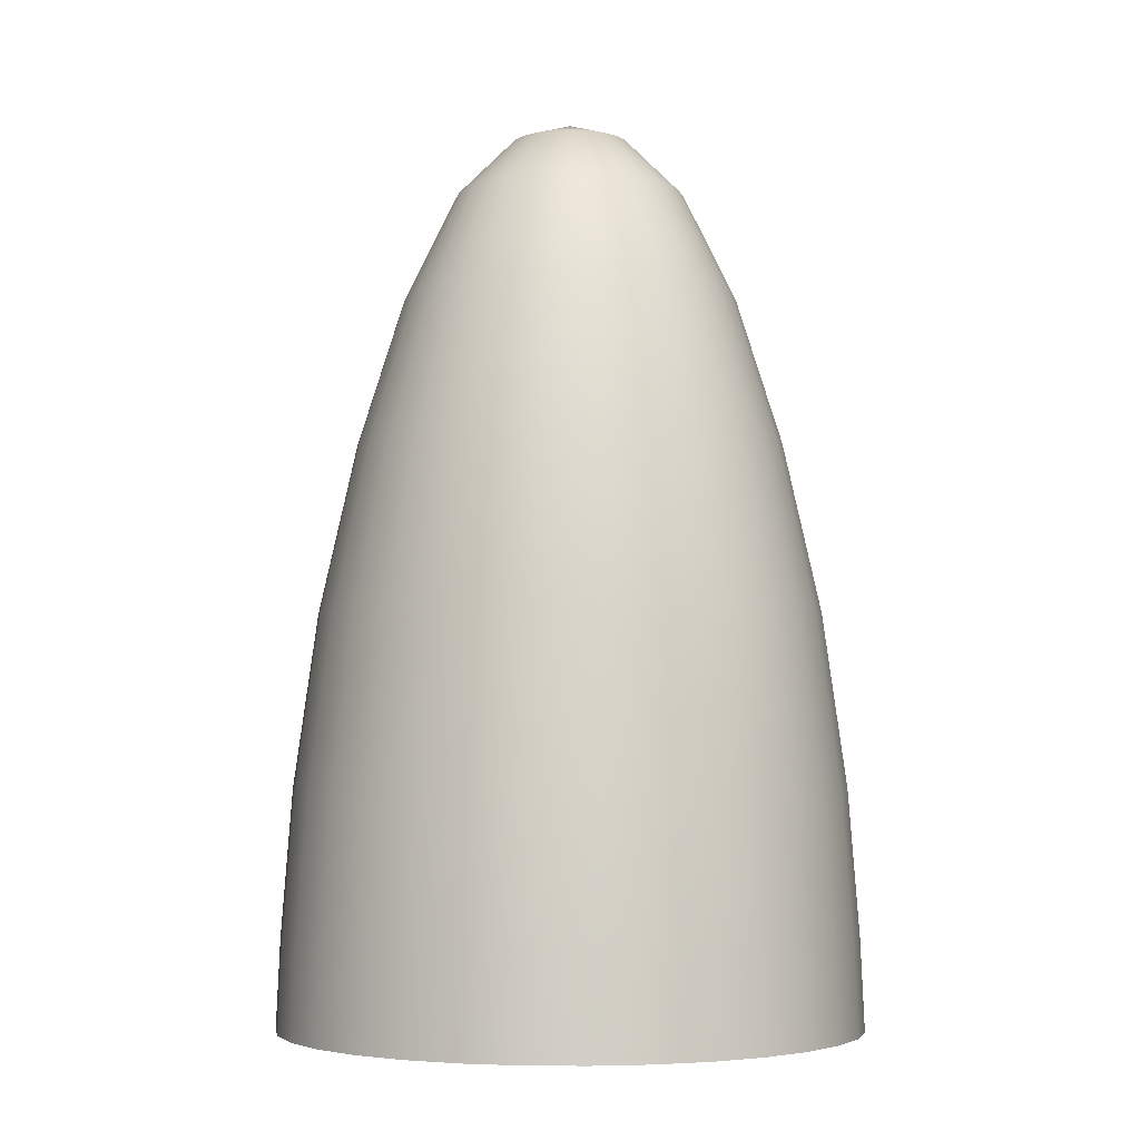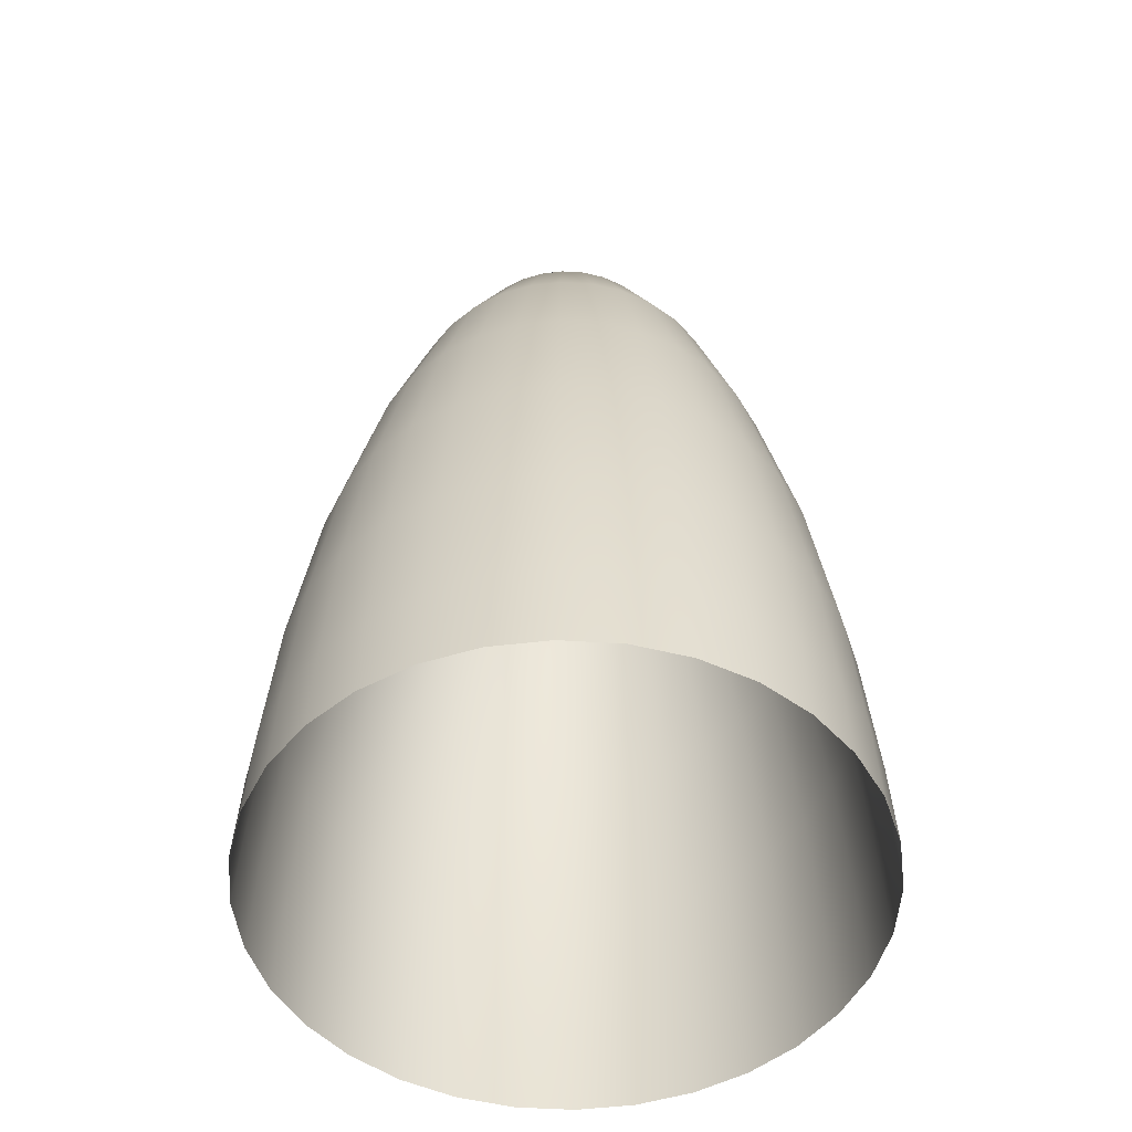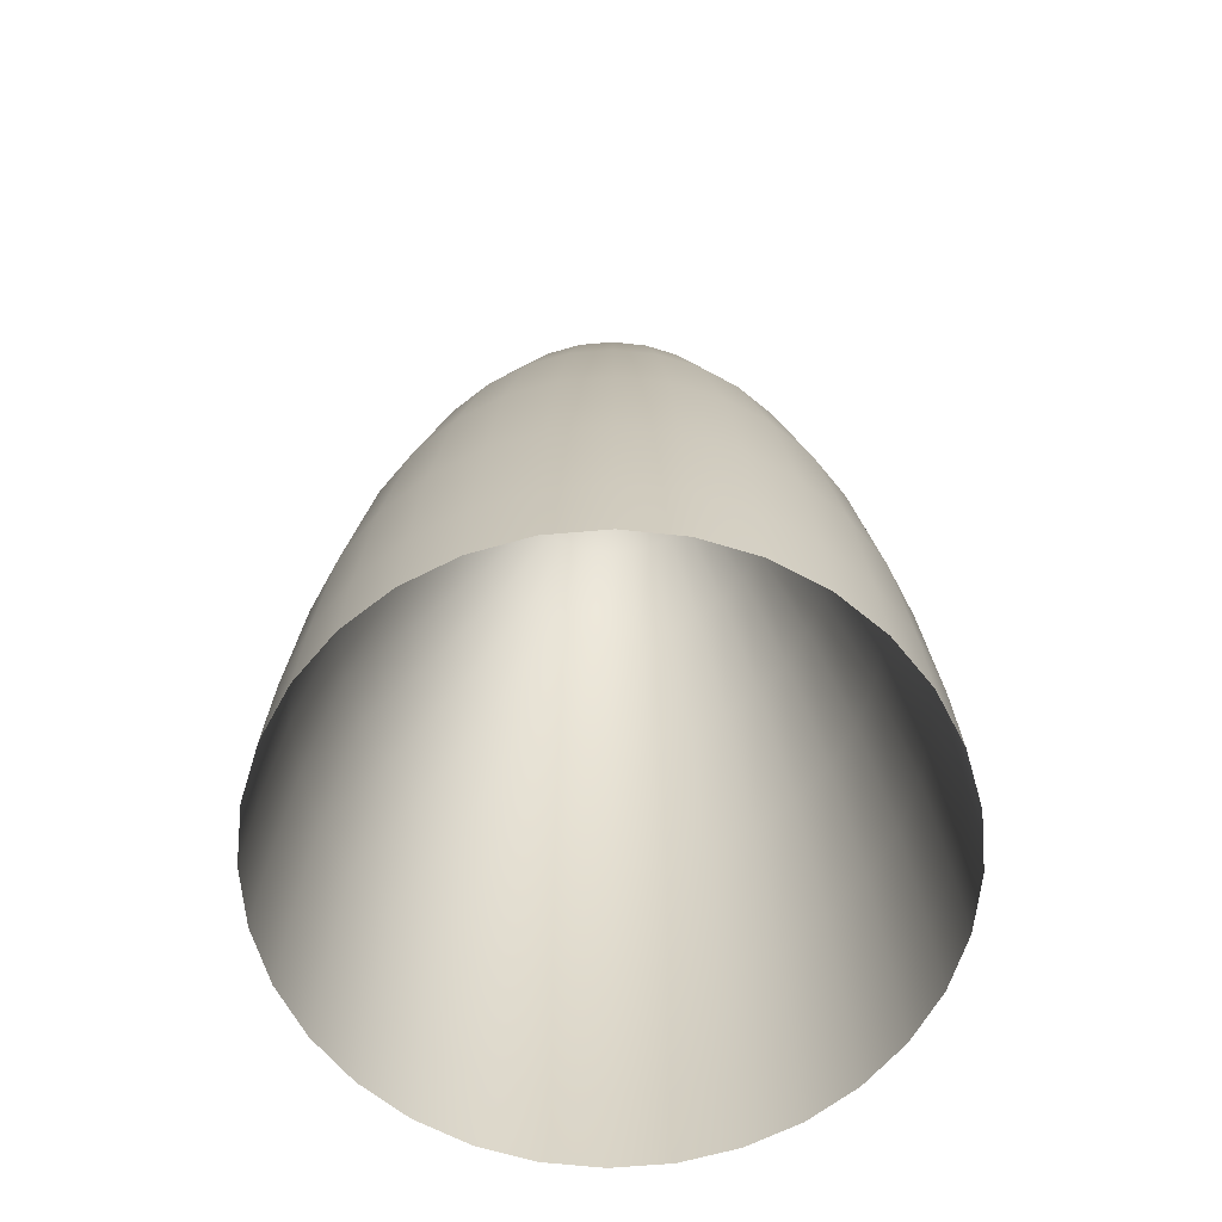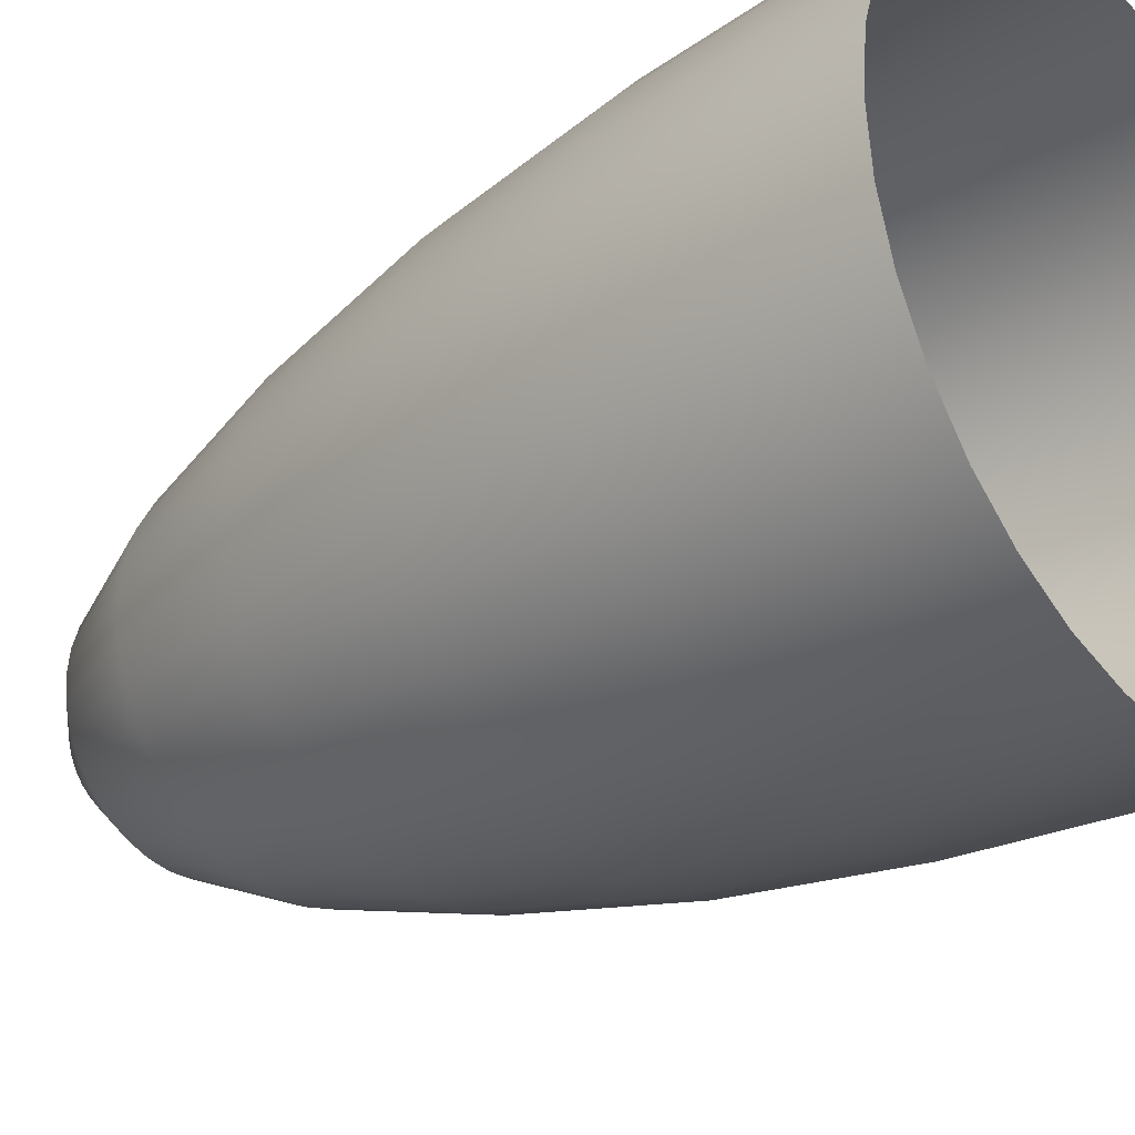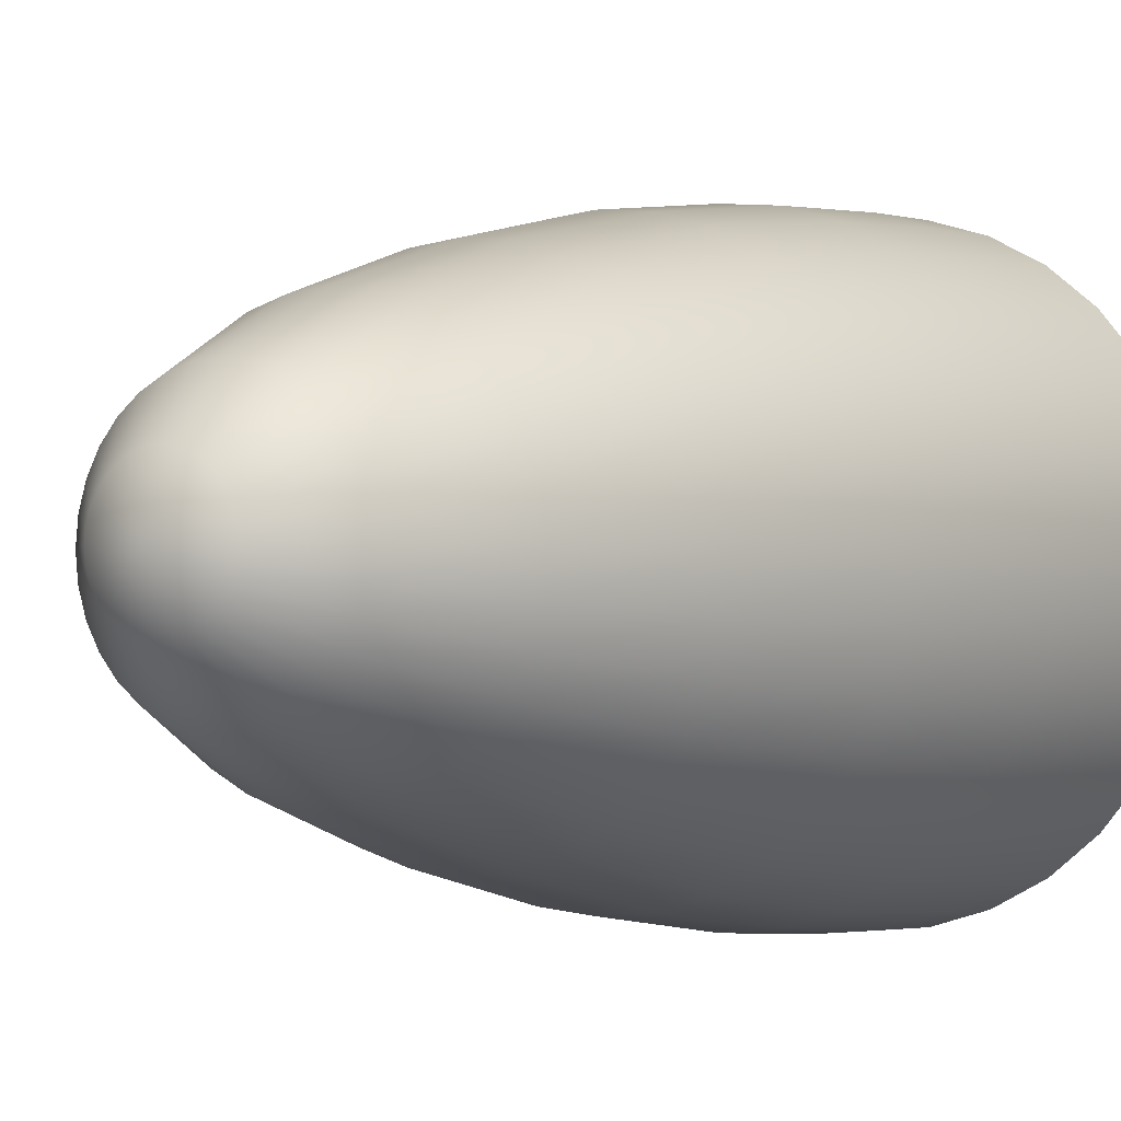
<metadata>
{"format":"obj","ext":"obj","renderer":"f3d","projection":"perspective","resolution":1024,"background":"white","views":[{"elev":-4.5,"azim":-127.0,"up":"+Z"},{"elev":-51.3,"azim":80.5,"up":"+Z"},{"elev":-63.8,"azim":111.9,"up":"+Z"},{"elev":-31.2,"azim":129.4,"up":"+Y"},{"elev":-1.6,"azim":33.1,"up":"+Y"}]}
</metadata>
<code>
o Sphere
v 0 0.5556 0.426
v 0 0.8315 -0.6183
v 0 0.9459 -1.672
v 0 0.9587 -1.972
v 0.03806 0.1913 0.9683
v 0.07466 0.3753 0.7802
v 0.1084 0.5449 0.426
v 0.1379 0.6935 -0.05871
v 0.1622 0.8155 -0.6183
v 0.1776 0.8928 -1.192
v 0.1845 0.9277 -1.672
v 0.187 0.9403 -1.972
v 0.07466 0.1802 0.9683
v 0.1464 0.3536 0.7802
v 0.2126 0.5133 0.426
v 0.2706 0.6533 -0.05871
v 0.3182 0.7682 -0.6183
v 0.3484 0.841 -1.192
v 0.362 0.8739 -1.672
v 0.3669 0.8857 -1.972
v 0.1084 0.1622 0.9683
v 0.2126 0.3182 0.7802
v 0.3087 0.4619 0.426
v 0.3928 0.5879 -0.05871
v 0.4619 0.6913 -0.6183
v 0.5057 0.7569 -1.192
v 0.5255 0.7865 -1.672
v 0.5326 0.7971 -1.972
v 0.1379 0.1379 0.9683
v 0.2706 0.2706 0.7802
v 0.3928 0.3928 0.426
v 0.5 0.5 -0.05871
v 0.5879 0.5879 -0.6183
v 0.6437 0.6437 -1.192
v 0.6689 0.6689 -1.672
v 0.6779 0.6779 -1.972
v 0.1622 0.1084 0.9683
v 0.3182 0.2126 0.7802
v 0.4619 0.3087 0.426
v 0.5879 0.3928 -0.05871
v 0.6913 0.4619 -0.6183
v 0.7569 0.5057 -1.192
v 0.7865 0.5255 -1.672
v 0.7971 0.5326 -1.972
v 0 -0 1.034
v 0.1802 0.07466 0.9683
v 0.3536 0.1464 0.7802
v 0.5133 0.2126 0.426
v 0.6533 0.2706 -0.05871
v 0.7682 0.3182 -0.6183
v 0.841 0.3484 -1.192
v 0.8739 0.362 -1.672
v 0.8857 0.3669 -1.972
v 0.1913 0.03806 0.9683
v 0.3753 0.07466 0.7802
v 0.5449 0.1084 0.426
v 0.6935 0.1379 -0.05871
v 0.8155 0.1622 -0.6183
v 0.8928 0.1776 -1.192
v 0.9277 0.1845 -1.672
v 0.9403 0.187 -1.972
v 0.1951 -0 0.9683
v 0.3827 -0 0.7802
v 0.5556 -0 0.426
v 0.7071 -0 -0.05871
v 0.8315 -0 -0.6183
v 0.9103 0 -1.192
v 0.9459 -0 -1.672
v 0.9587 -0 -1.972
v 0.1913 -0.03806 0.9683
v 0.3753 -0.07466 0.7802
v 0.5449 -0.1084 0.426
v 0.6935 -0.1379 -0.05871
v 0.8155 -0.1622 -0.6183
v 0.8928 -0.1776 -1.192
v 0.9277 -0.1845 -1.672
v 0.9403 -0.187 -1.972
v 0.1802 -0.07466 0.9683
v 0.3536 -0.1464 0.7802
v 0.5133 -0.2126 0.426
v 0.6533 -0.2706 -0.05871
v 0.7682 -0.3182 -0.6183
v 0.841 -0.3484 -1.192
v 0.8739 -0.362 -1.672
v 0.8857 -0.3669 -1.972
v 0.1622 -0.1084 0.9683
v 0.3182 -0.2126 0.7802
v 0.4619 -0.3087 0.426
v 0.5879 -0.3928 -0.05871
v 0.6913 -0.4619 -0.6183
v 0.7569 -0.5057 -1.192
v 0.7865 -0.5255 -1.672
v 0.7971 -0.5326 -1.972
v 0.1379 -0.1379 0.9683
v 0.2706 -0.2706 0.7802
v 0.3928 -0.3928 0.426
v 0.5 -0.5 -0.05871
v 0.5879 -0.5879 -0.6183
v 0.6437 -0.6437 -1.192
v 0.6689 -0.6689 -1.672
v 0.6779 -0.6779 -1.972
v 0.1084 -0.1622 0.9683
v 0.2126 -0.3182 0.7802
v 0.3087 -0.4619 0.426
v 0.3928 -0.5879 -0.05871
v 0.4619 -0.6913 -0.6183
v 0.5057 -0.7569 -1.192
v 0.5255 -0.7865 -1.672
v 0.5326 -0.7971 -1.972
v 0.07466 -0.1802 0.9683
v 0.1464 -0.3536 0.7802
v 0.2126 -0.5133 0.426
v 0.2706 -0.6533 -0.05871
v 0.3182 -0.7682 -0.6183
v 0.3484 -0.841 -1.192
v 0.362 -0.8739 -1.672
v 0.3669 -0.8857 -1.972
v 0.03806 -0.1913 0.9683
v 0.07466 -0.3753 0.7802
v 0.1084 -0.5449 0.426
v 0.1379 -0.6935 -0.05871
v 0.1622 -0.8155 -0.6183
v 0.1776 -0.8928 -1.192
v 0.1845 -0.9277 -1.672
v 0.187 -0.9403 -1.972
v -0 -0.1951 0.9683
v -0 -0.3827 0.7802
v -0 -0.5556 0.426
v -0 -0.7071 -0.05871
v -0 -0.8315 -0.6183
v 0 -0.9103 -1.192
v -0 -0.9459 -1.672
v -0 -0.9587 -1.972
v -0.03806 -0.1913 0.9683
v -0.07466 -0.3753 0.7802
v -0.1084 -0.5449 0.426
v -0.1379 -0.6935 -0.05871
v -0.1622 -0.8155 -0.6183
v -0.1776 -0.8928 -1.192
v -0.1845 -0.9277 -1.672
v -0.187 -0.9403 -1.972
v -0.07466 -0.1802 0.9683
v -0.1464 -0.3536 0.7802
v -0.2126 -0.5133 0.426
v -0.2706 -0.6533 -0.05871
v -0.3182 -0.7682 -0.6183
v -0.3484 -0.841 -1.192
v -0.362 -0.8739 -1.672
v -0.3669 -0.8857 -1.972
v -0.1084 -0.1622 0.9683
v -0.2126 -0.3182 0.7802
v -0.3087 -0.4619 0.426
v -0.3928 -0.5879 -0.05871
v -0.4619 -0.6913 -0.6183
v -0.5057 -0.7569 -1.192
v -0.5255 -0.7865 -1.672
v -0.5326 -0.7971 -1.972
v -0.1379 -0.1379 0.9683
v -0.2706 -0.2706 0.7802
v -0.3928 -0.3928 0.426
v -0.5 -0.5 -0.05871
v -0.5879 -0.5879 -0.6183
v -0.6437 -0.6437 -1.192
v -0.6689 -0.6689 -1.672
v -0.6779 -0.6779 -1.972
v -0.1622 -0.1084 0.9683
v -0.3182 -0.2126 0.7802
v -0.4619 -0.3087 0.426
v -0.5879 -0.3928 -0.05871
v -0.6913 -0.4619 -0.6183
v -0.7569 -0.5057 -1.192
v -0.7865 -0.5255 -1.672
v -0.7971 -0.5326 -1.972
v -0.1802 -0.07466 0.9683
v -0.3536 -0.1464 0.7802
v -0.5133 -0.2126 0.426
v -0.6533 -0.2706 -0.05871
v -0.7682 -0.3182 -0.6183
v -0.841 -0.3484 -1.192
v -0.8739 -0.362 -1.672
v -0.8857 -0.3669 -1.972
v -0.1913 -0.03806 0.9683
v -0.3753 -0.07466 0.7802
v -0.5449 -0.1084 0.426
v -0.6935 -0.1379 -0.05871
v -0.8155 -0.1622 -0.6183
v -0.8928 -0.1776 -1.192
v -0.9277 -0.1845 -1.672
v -0.9403 -0.187 -1.972
v -0.1951 -0 0.9683
v -0.3827 0 0.7802
v -0.5556 0 0.426
v -0.7071 0 -0.05871
v -0.8315 0 -0.6183
v -0.9103 -0 -1.192
v -0.9459 0 -1.672
v -0.9587 0 -1.972
v -0.1913 0.03806 0.9683
v -0.3753 0.07466 0.7802
v -0.5449 0.1084 0.426
v -0.6935 0.1379 -0.05871
v -0.8155 0.1622 -0.6183
v -0.8928 0.1776 -1.192
v -0.9277 0.1845 -1.672
v -0.9403 0.187 -1.972
v -0.1802 0.07466 0.9683
v -0.3536 0.1464 0.7802
v -0.5133 0.2126 0.426
v -0.6533 0.2706 -0.05871
v -0.7682 0.3182 -0.6183
v -0.841 0.3484 -1.192
v -0.8739 0.362 -1.672
v -0.8857 0.3669 -1.972
v -0.1622 0.1084 0.9683
v -0.3182 0.2126 0.7802
v -0.4619 0.3087 0.426
v -0.5879 0.3928 -0.05871
v -0.6913 0.4619 -0.6183
v -0.7569 0.5057 -1.192
v -0.7865 0.5255 -1.672
v -0.7971 0.5326 -1.972
v -0.1379 0.1379 0.9683
v -0.2706 0.2706 0.7802
v -0.3928 0.3928 0.426
v -0.5 0.5 -0.05871
v -0.5879 0.5879 -0.6183
v -0.6437 0.6437 -1.192
v -0.6689 0.6689 -1.672
v -0.6779 0.6779 -1.972
v -0.1084 0.1622 0.9683
v -0.2126 0.3182 0.7802
v -0.3087 0.4619 0.426
v -0.3928 0.5879 -0.05871
v -0.4619 0.6913 -0.6183
v -0.5057 0.7569 -1.192
v -0.5255 0.7865 -1.672
v -0.5326 0.7971 -1.972
v -0.07466 0.1802 0.9683
v -0.1464 0.3536 0.7802
v -0.2126 0.5133 0.426
v -0.2706 0.6533 -0.05871
v -0.3182 0.7682 -0.6183
v -0.3484 0.841 -1.192
v -0.362 0.8739 -1.672
v -0.3669 0.8857 -1.972
v -0.03806 0.1913 0.9683
v -0.07466 0.3753 0.7802
v -0.1084 0.5449 0.426
v -0.1379 0.6935 -0.05871
v -0.1622 0.8155 -0.6183
v -0.1776 0.8928 -1.192
v -0.1845 0.9277 -1.672
v -0.187 0.9403 -1.972
v 0 0.1951 0.9683
v 0 0.3827 0.7802
v 0 0.7071 -0.05871
v 0 0.9103 -1.192
f 3 257 10 11
f 4 3 11 12
f 254 45 5
f 255 254 5 6
f 1 255 6 7
f 256 1 7 8
f 2 256 8 9
f 257 2 9 10
f 10 9 17 18
f 11 10 18 19
f 12 11 19 20
f 5 45 13
f 6 5 13 14
f 7 6 14 15
f 8 7 15 16
f 9 8 16 17
f 14 13 21 22
f 15 14 22 23
f 16 15 23 24
f 17 16 24 25
f 18 17 25 26
f 19 18 26 27
f 20 19 27 28
f 13 45 21
f 26 25 33 34
f 27 26 34 35
f 28 27 35 36
f 21 45 29
f 22 21 29 30
f 23 22 30 31
f 24 23 31 32
f 25 24 32 33
f 31 30 38 39
f 32 31 39 40
f 33 32 40 41
f 34 33 41 42
f 35 34 42 43
f 36 35 43 44
f 29 45 37
f 30 29 37 38
f 43 42 51 52
f 44 43 52 53
f 37 45 46
f 38 37 46 47
f 39 38 47 48
f 40 39 48 49
f 41 40 49 50
f 42 41 50 51
f 49 48 56 57
f 50 49 57 58
f 51 50 58 59
f 52 51 59 60
f 53 52 60 61
f 46 45 54
f 47 46 54 55
f 48 47 55 56
f 61 60 68 69
f 54 45 62
f 55 54 62 63
f 56 55 63 64
f 57 56 64 65
f 58 57 65 66
f 59 58 66 67
f 60 59 67 68
f 65 64 72 73
f 66 65 73 74
f 67 66 74 75
f 68 67 75 76
f 69 68 76 77
f 62 45 70
f 63 62 70 71
f 64 63 71 72
f 77 76 84 85
f 70 45 78
f 71 70 78 79
f 72 71 79 80
f 73 72 80 81
f 74 73 81 82
f 75 74 82 83
f 76 75 83 84
f 82 81 89 90
f 83 82 90 91
f 84 83 91 92
f 85 84 92 93
f 78 45 86
f 79 78 86 87
f 80 79 87 88
f 81 80 88 89
f 86 45 94
f 87 86 94 95
f 88 87 95 96
f 89 88 96 97
f 90 89 97 98
f 91 90 98 99
f 92 91 99 100
f 93 92 100 101
f 98 97 105 106
f 99 98 106 107
f 100 99 107 108
f 101 100 108 109
f 94 45 102
f 95 94 102 103
f 96 95 103 104
f 97 96 104 105
f 103 102 110 111
f 104 103 111 112
f 105 104 112 113
f 106 105 113 114
f 107 106 114 115
f 108 107 115 116
f 109 108 116 117
f 102 45 110
f 115 114 122 123
f 116 115 123 124
f 117 116 124 125
f 110 45 118
f 111 110 118 119
f 112 111 119 120
f 113 112 120 121
f 114 113 121 122
f 120 119 127 128
f 121 120 128 129
f 122 121 129 130
f 123 122 130 131
f 124 123 131 132
f 125 124 132 133
f 118 45 126
f 119 118 126 127
f 132 131 139 140
f 133 132 140 141
f 126 45 134
f 127 126 134 135
f 128 127 135 136
f 129 128 136 137
f 130 129 137 138
f 131 130 138 139
f 136 135 143 144
f 137 136 144 145
f 138 137 145 146
f 139 138 146 147
f 140 139 147 148
f 141 140 148 149
f 134 45 142
f 135 134 142 143
f 148 147 155 156
f 149 148 156 157
f 142 45 150
f 143 142 150 151
f 144 143 151 152
f 145 144 152 153
f 146 145 153 154
f 147 146 154 155
f 153 152 160 161
f 154 153 161 162
f 155 154 162 163
f 156 155 163 164
f 157 156 164 165
f 150 45 158
f 151 150 158 159
f 152 151 159 160
f 165 164 172 173
f 158 45 166
f 159 158 166 167
f 160 159 167 168
f 161 160 168 169
f 162 161 169 170
f 163 162 170 171
f 164 163 171 172
f 169 168 176 177
f 170 169 177 178
f 171 170 178 179
f 172 171 179 180
f 173 172 180 181
f 166 45 174
f 167 166 174 175
f 168 167 175 176
f 181 180 188 189
f 174 45 182
f 175 174 182 183
f 176 175 183 184
f 177 176 184 185
f 178 177 185 186
f 179 178 186 187
f 180 179 187 188
f 186 185 193 194
f 187 186 194 195
f 188 187 195 196
f 189 188 196 197
f 182 45 190
f 183 182 190 191
f 184 183 191 192
f 185 184 192 193
f 191 190 198 199
f 192 191 199 200
f 193 192 200 201
f 194 193 201 202
f 195 194 202 203
f 196 195 203 204
f 197 196 204 205
f 190 45 198
f 203 202 210 211
f 204 203 211 212
f 205 204 212 213
f 198 45 206
f 199 198 206 207
f 200 199 207 208
f 201 200 208 209
f 202 201 209 210
f 207 206 214 215
f 208 207 215 216
f 209 208 216 217
f 210 209 217 218
f 211 210 218 219
f 212 211 219 220
f 213 212 220 221
f 206 45 214
f 219 218 226 227
f 220 219 227 228
f 221 220 228 229
f 214 45 222
f 215 214 222 223
f 216 215 223 224
f 217 216 224 225
f 218 217 225 226
f 224 223 231 232
f 225 224 232 233
f 226 225 233 234
f 227 226 234 235
f 228 227 235 236
f 229 228 236 237
f 222 45 230
f 223 222 230 231
f 236 235 243 244
f 237 236 244 245
f 230 45 238
f 231 230 238 239
f 232 231 239 240
f 233 232 240 241
f 234 233 241 242
f 235 234 242 243
f 240 239 247 248
f 241 240 248 249
f 242 241 249 250
f 243 242 250 251
f 244 243 251 252
f 245 244 252 253
f 238 45 246
f 239 238 246 247
f 252 251 257 3
f 253 252 3 4
f 246 45 254
f 247 246 254 255
f 248 247 255 1
f 249 248 1 256
f 250 249 256 2
f 251 250 2 257

</code>
